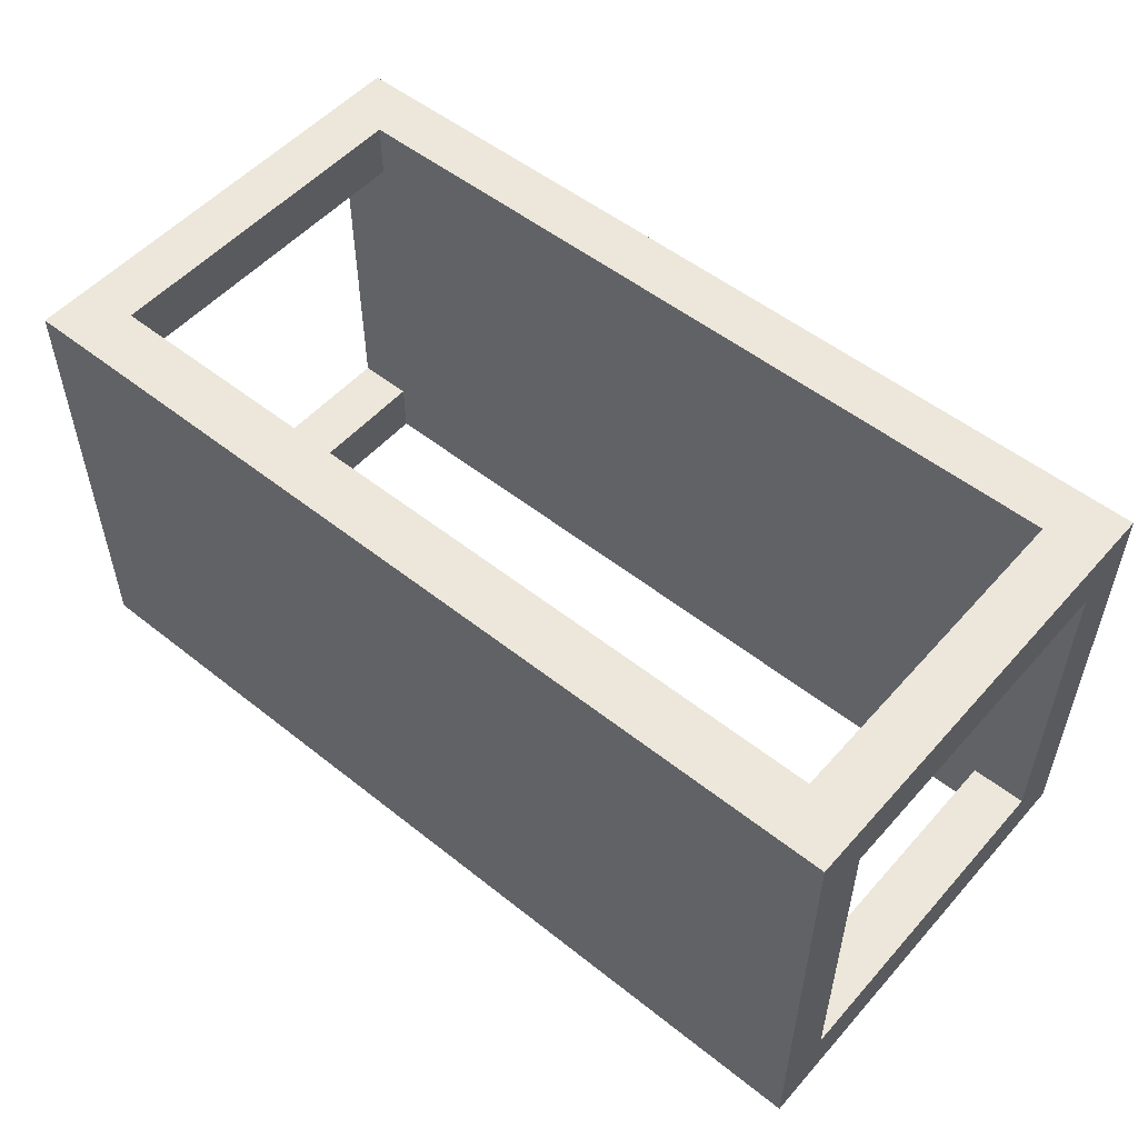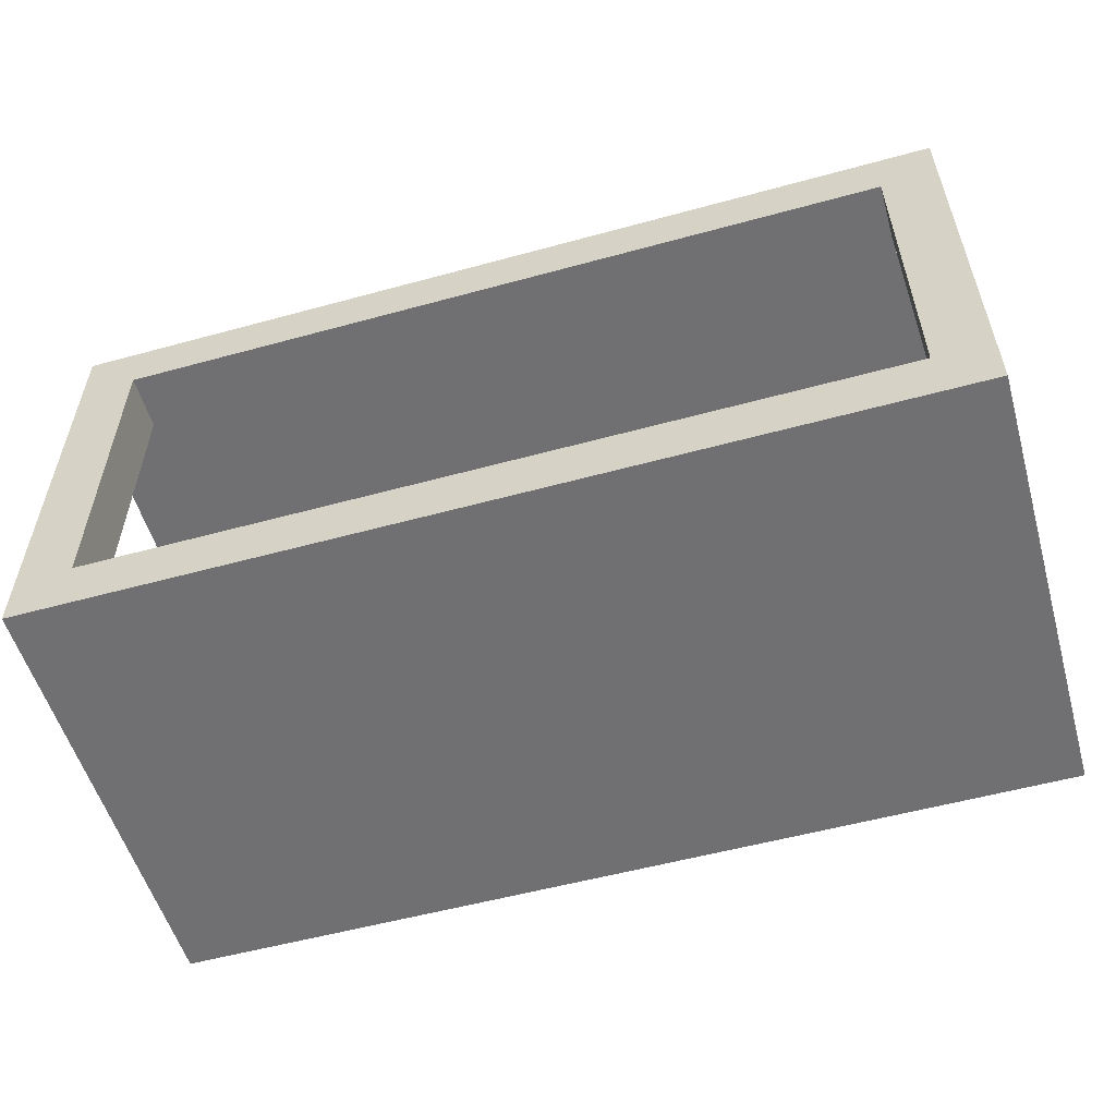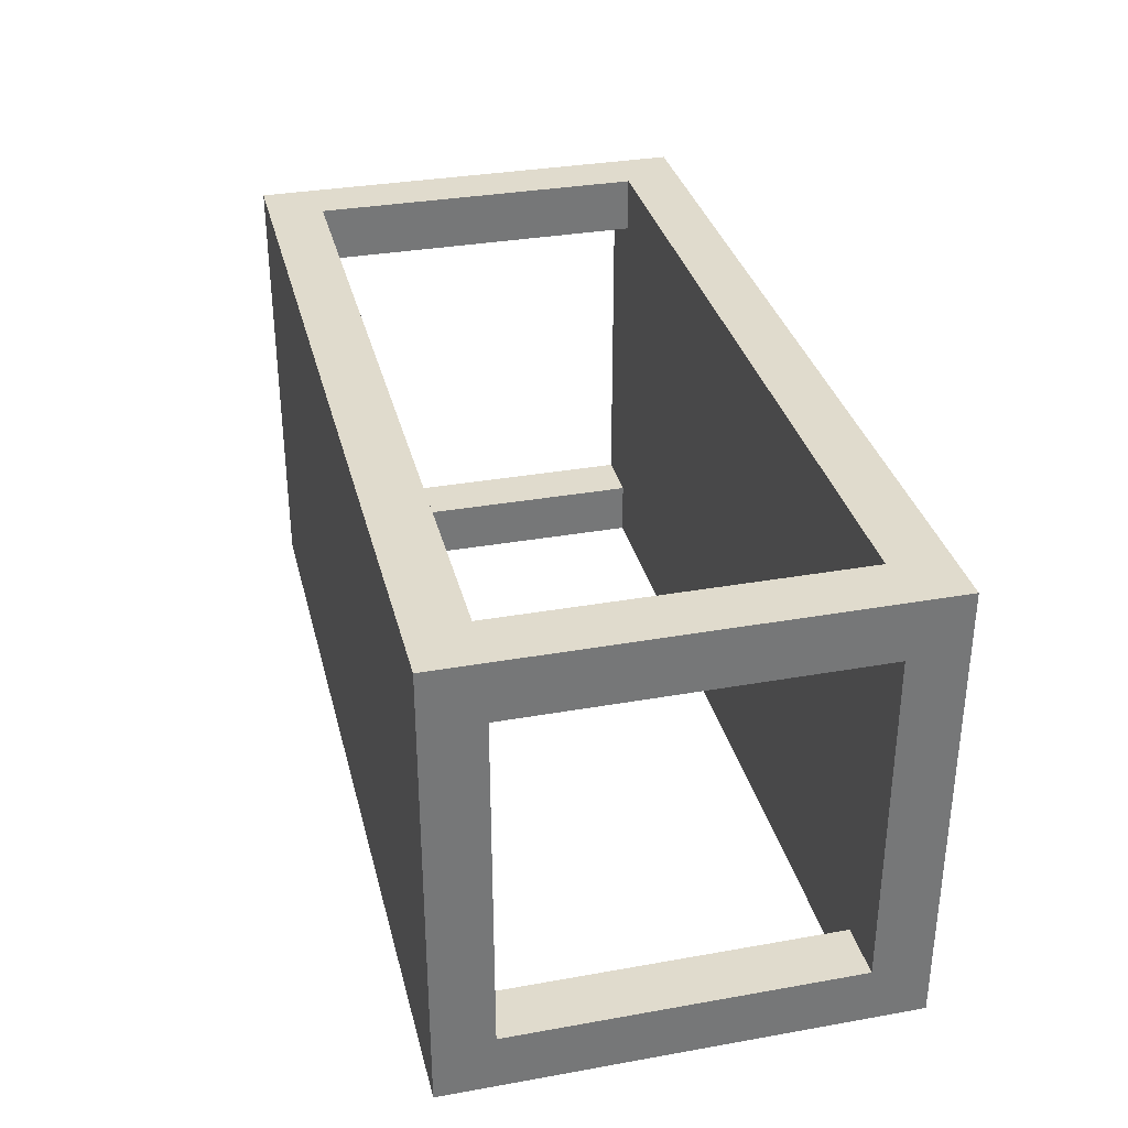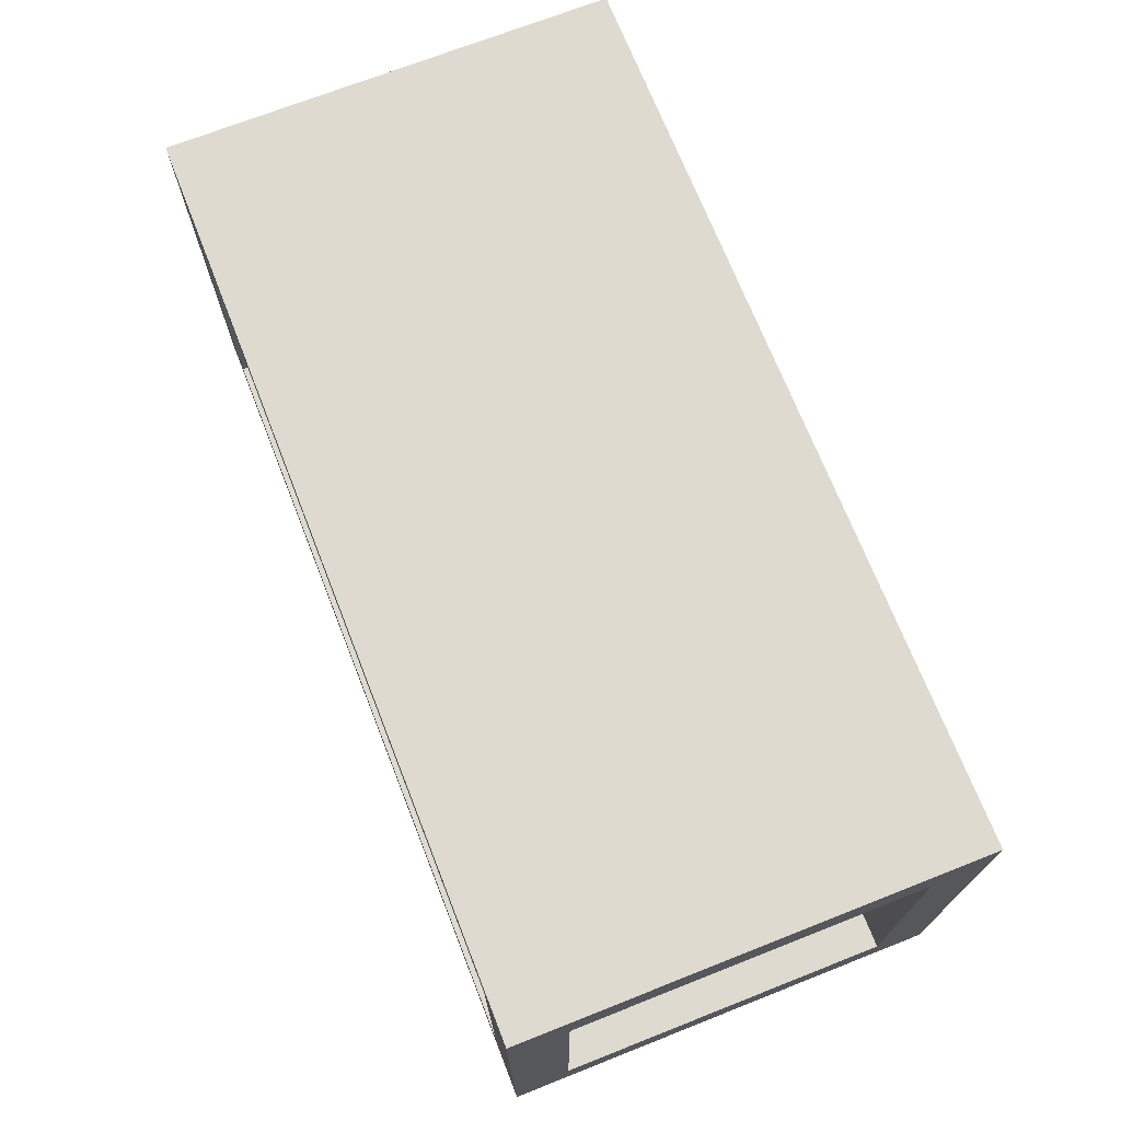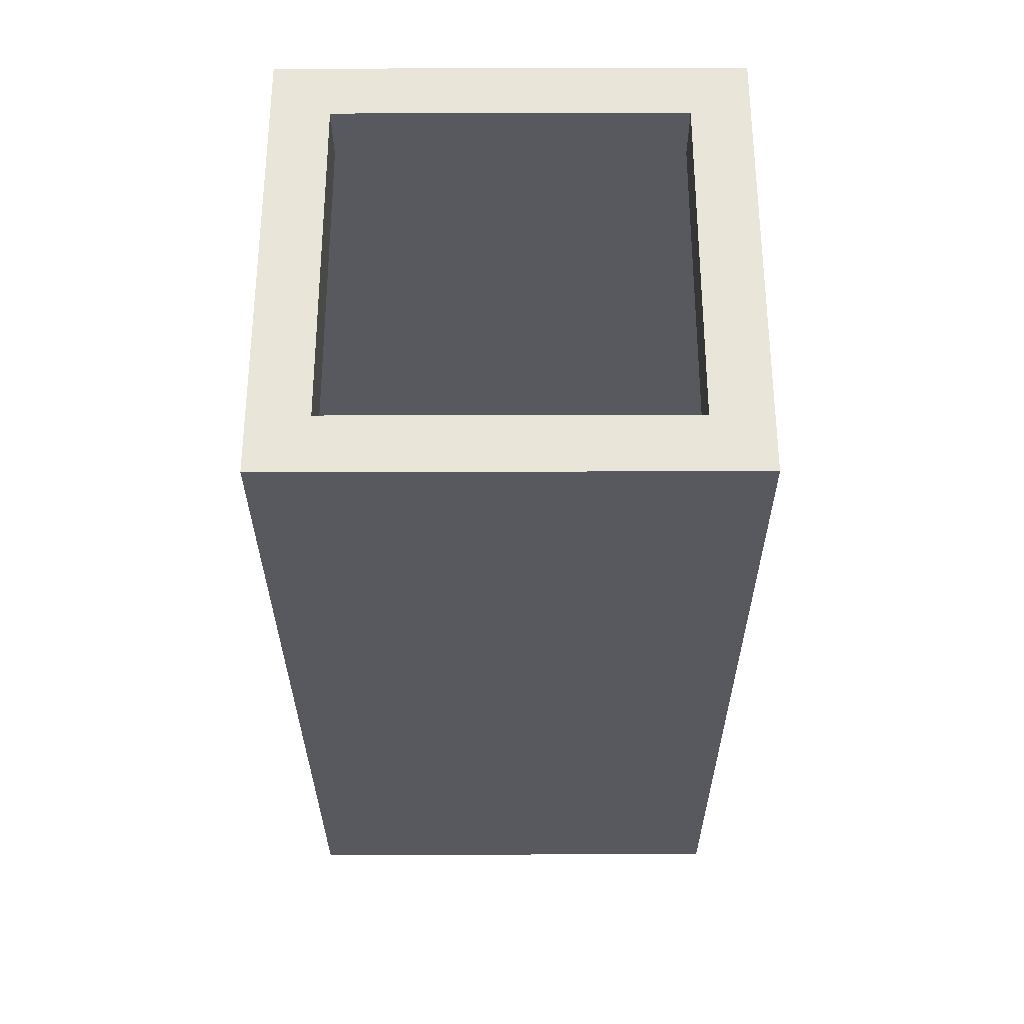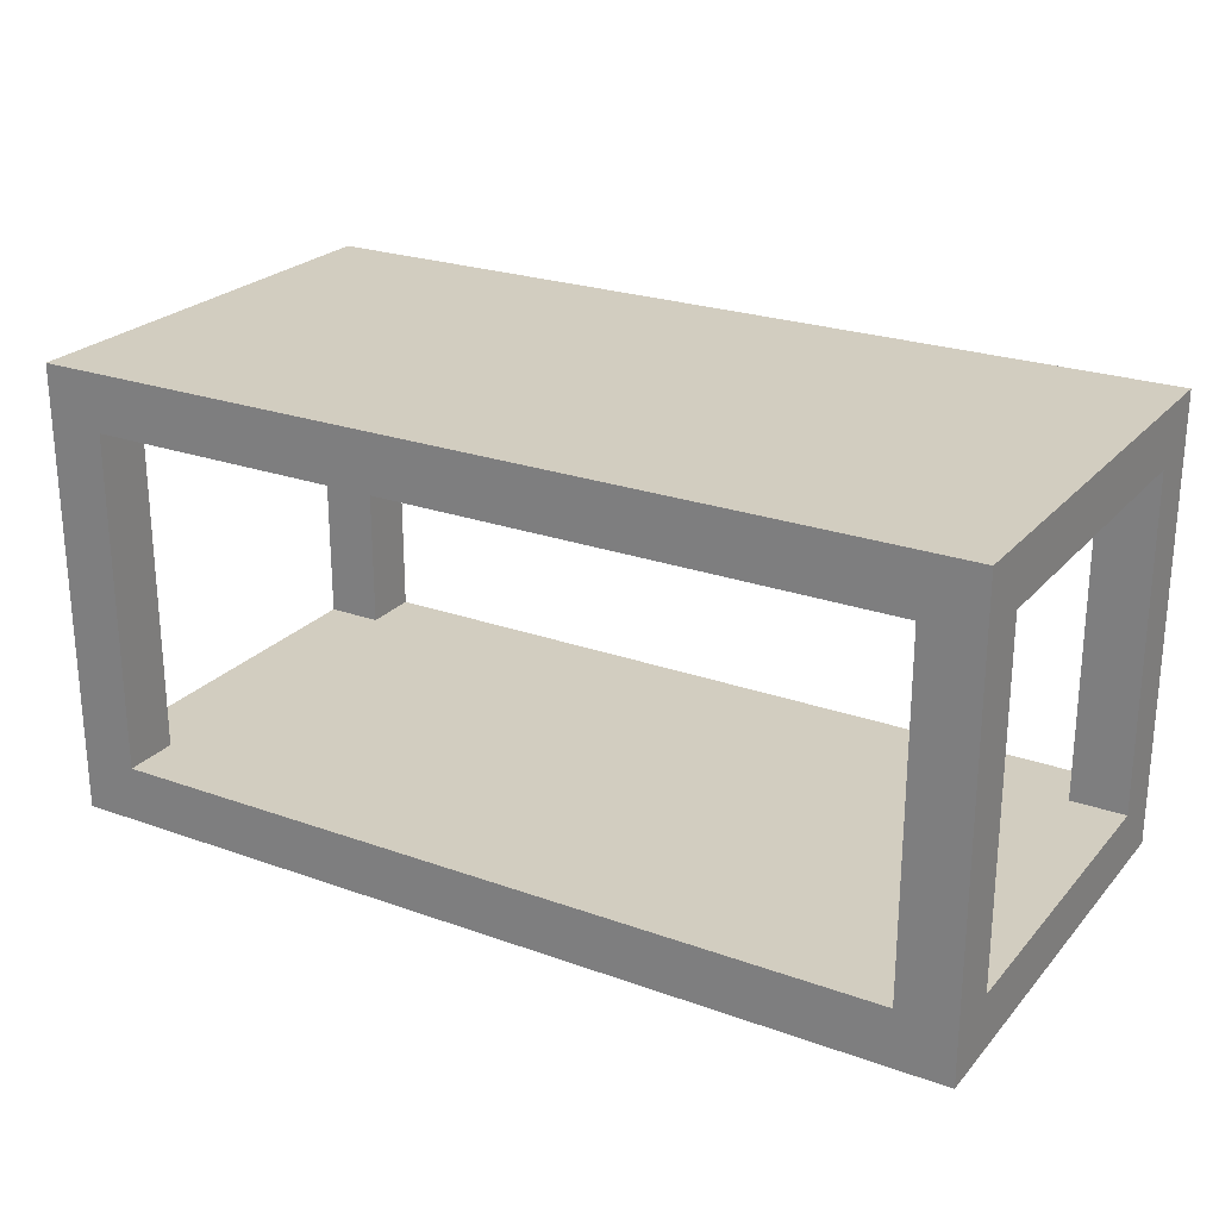
<metadata>
{"format":"obj","ext":"obj","renderer":"f3d","projection":"perspective","resolution":1024,"background":"white","views":[{"elev":52.9,"azim":40.4,"up":"+Z"},{"elev":-55.0,"azim":16.1,"up":"+Y"},{"elev":33.3,"azim":76.3,"up":"+Z"},{"elev":71.0,"azim":-111.5,"up":"+Y"},{"elev":-30.4,"azim":90.2,"up":"+Y"},{"elev":24.3,"azim":-149.4,"up":"+Y"}]}
</metadata>
<code>
g table
v -8 0 4
v -8 0 -4
v -8 1 3
v -8 1 -3
v -8 7 3
v -8 7 -3
v -8 8 4
v -8 8 -4
v 7 1 4
v 7 1 3
v 7 1 -3
v 7 1 -4
v 7 7 4
v 7 7 3
v 7 7 -3
v 7 7 -4
v -7 1 4
v -7 1 3
v -7 1 -3
v -7 1 -4
v -7 7 4
v -7 7 3
v -7 7 -3
v -7 7 -4
v 8 0 4
v 8 0 -4
v 8 1 3
v 8 1 -3
v 8 7 3
v 8 7 -3
v 8 8 4
v 8 8 -4
v -8 0 4
v -8 8 4
v -7 1 4
v -7 7 4
v 7 1 4
v 7 7 4
v 8 0 4
v 8 8 4
v -8 1 -3
v -8 7 -3
v -7 1 -3
v -7 7 -3
v 7 1 -3
v 7 7 -3
v 8 1 -3
v 8 7 -3
v -8 1 3
v -8 7 3
v -7 1 3
v -7 7 3
v 7 1 3
v 7 7 3
v 8 1 3
v 8 7 3
v -8 0 -4
v -8 8 -4
v -7 1 -4
v -7 7 -4
v 7 1 -4
v 7 7 -4
v 8 0 -4
v 8 8 -4
v -8 0 4
v 8 0 4
v -8 0 -4
v 8 0 -4
v -7 7 4
v 7 7 4
v -8 7 3
v -7 7 3
v 7 7 3
v 8 7 3
v -8 7 -3
v -7 7 -3
v 7 7 -3
v 8 7 -3
v -7 7 -4
v 7 7 -4
v -7 1 4
v 7 1 4
v -8 1 3
v -7 1 3
v 7 1 3
v 8 1 3
v -8 1 -3
v -7 1 -3
v 7 1 -3
v 8 1 -3
v -7 1 -4
v 7 1 -4
v -8 8 4
v 8 8 4
v -8 8 -4
v 8 8 -4
f 3 2 1
f 4 2 3
f 5 3 1
f 6 2 4
f 7 5 1
f 7 6 5
f 8 2 6
f 8 6 7
f 13 10 9
f 14 10 13
f 15 12 11
f 16 12 15
f 17 18 21
f 21 18 22
f 19 20 23
f 23 20 24
f 25 26 27
f 27 26 28
f 25 27 29
f 28 26 30
f 25 29 31
f 29 30 31
f 30 26 32
f 31 30 32
f 35 34 33
f 36 34 35
f 37 35 33
f 38 34 36
f 39 37 33
f 39 38 37
f 40 34 38
f 40 38 39
f 43 42 41
f 44 42 43
f 47 46 45
f 48 46 47
f 49 50 51
f 51 50 52
f 53 54 55
f 55 54 56
f 57 58 59
f 59 58 60
f 57 59 61
f 60 58 62
f 57 61 63
f 61 62 63
f 62 58 64
f 63 62 64
f 67 66 65
f 68 66 67
f 72 70 69
f 73 70 72
f 75 72 71
f 75 74 73
f 75 73 72
f 76 74 75
f 77 74 76
f 78 74 77
f 79 77 76
f 80 77 79
f 81 82 84
f 84 82 85
f 83 84 87
f 85 86 87
f 84 85 87
f 87 86 88
f 88 86 89
f 89 86 90
f 88 89 91
f 91 89 92
f 93 94 95
f 95 94 96

</code>
